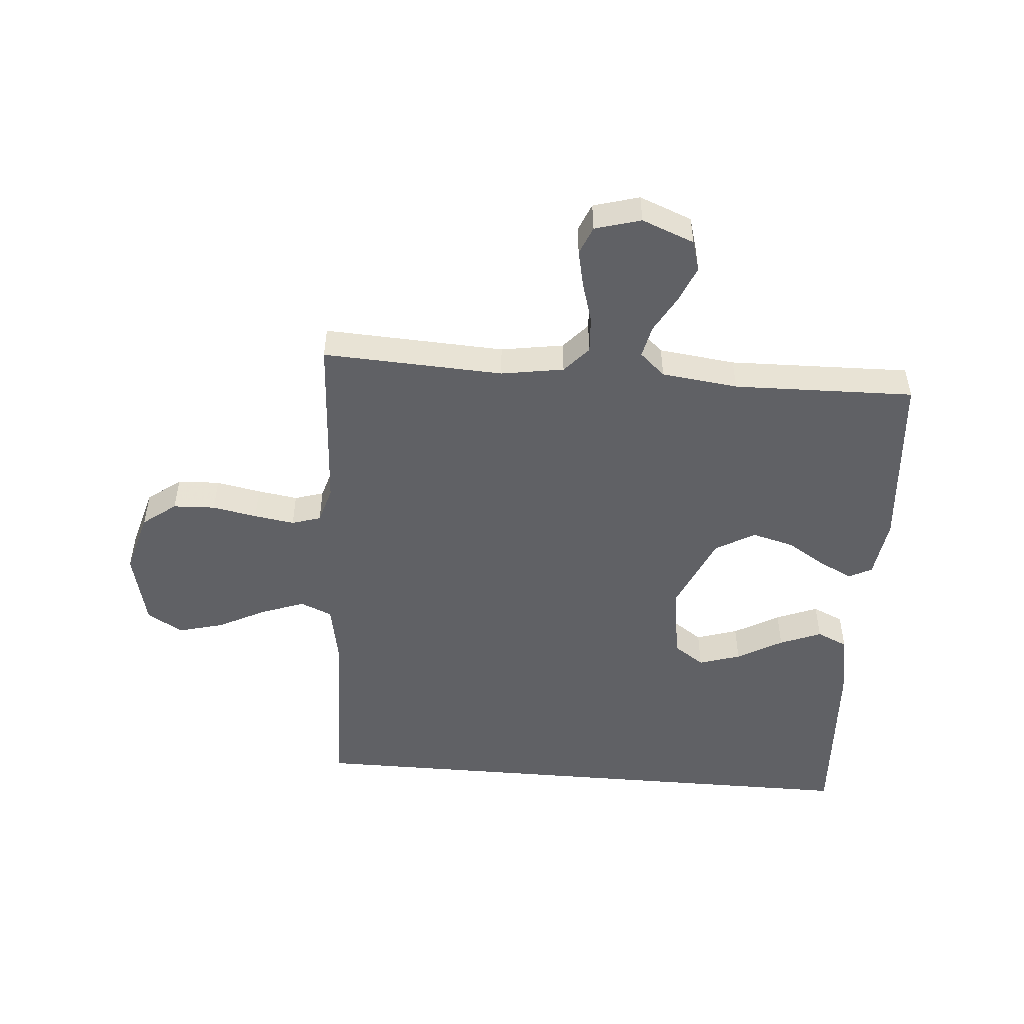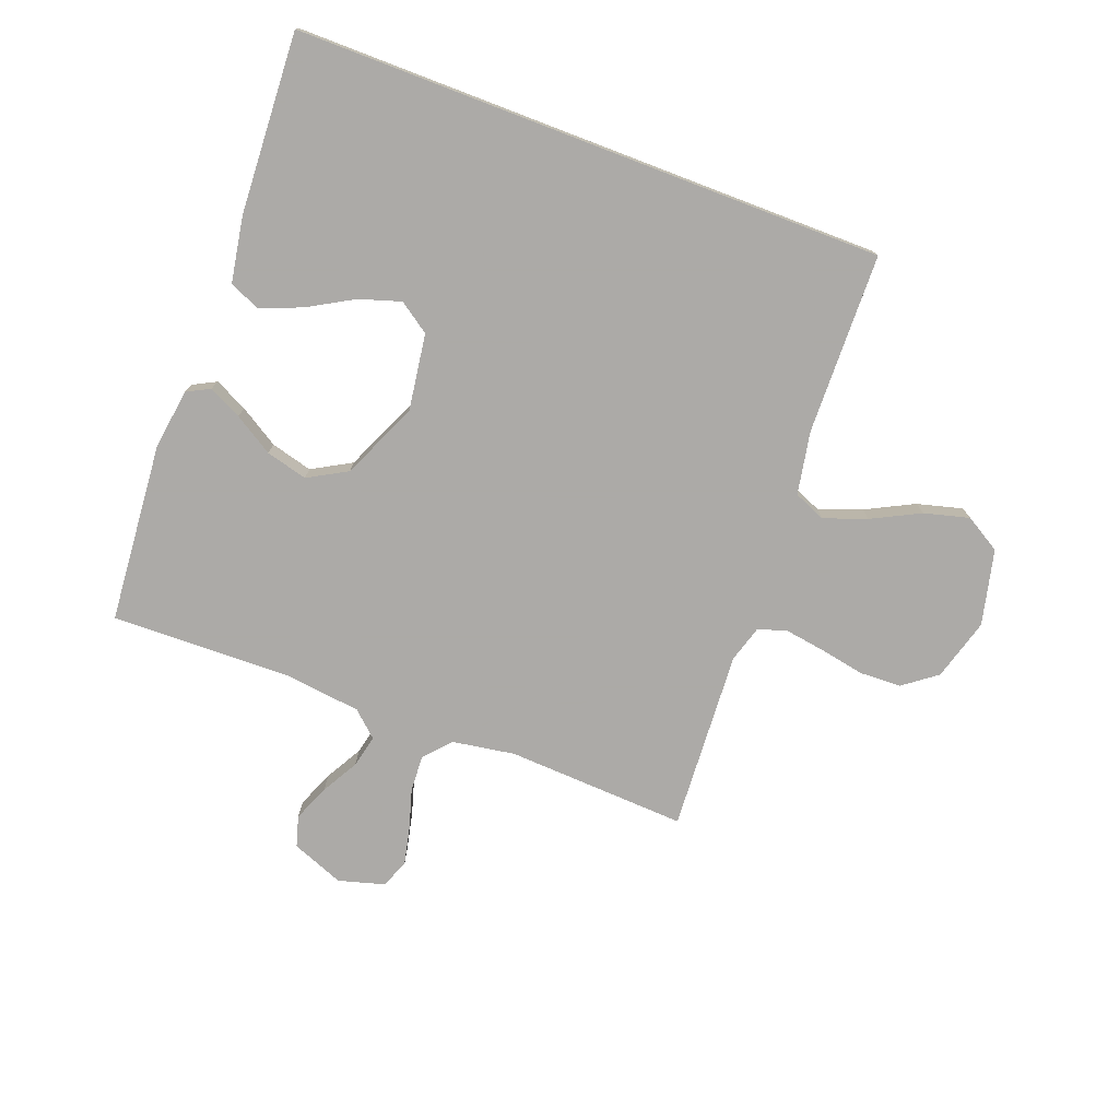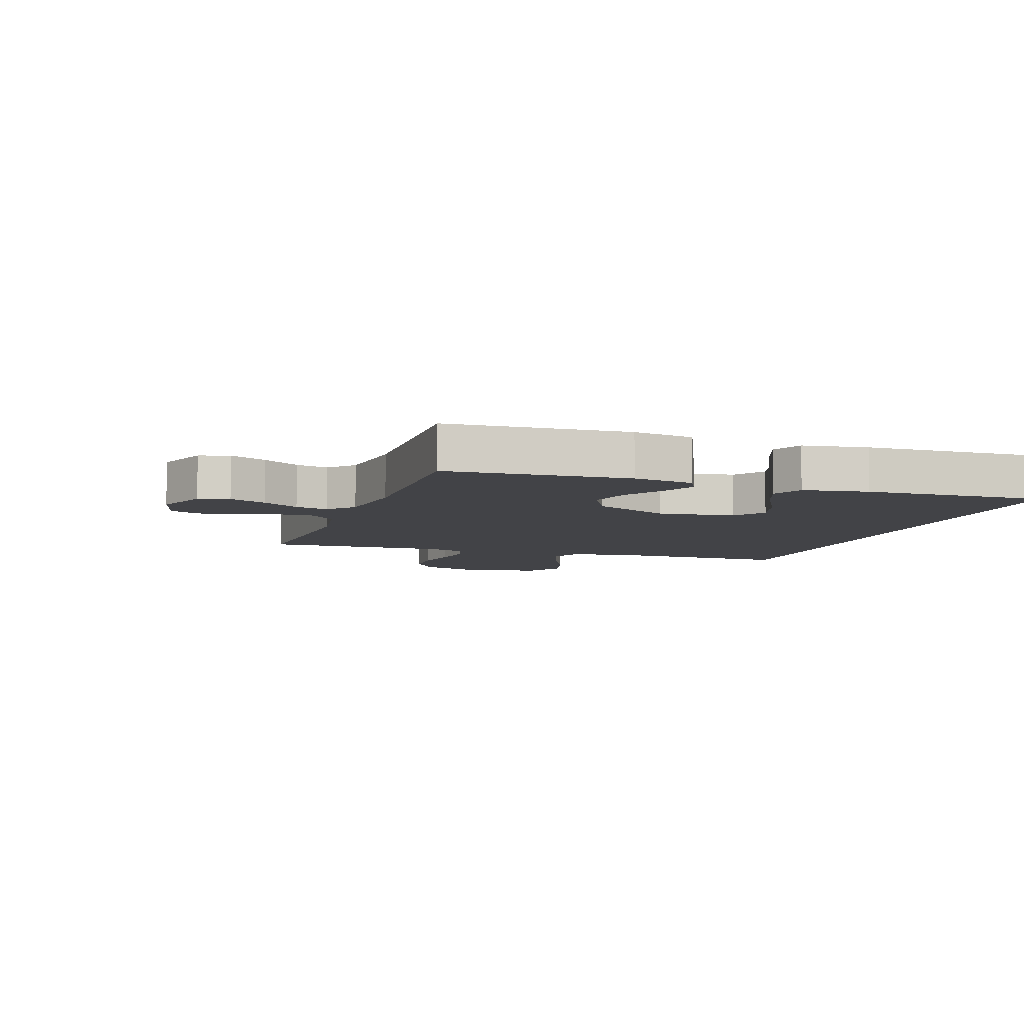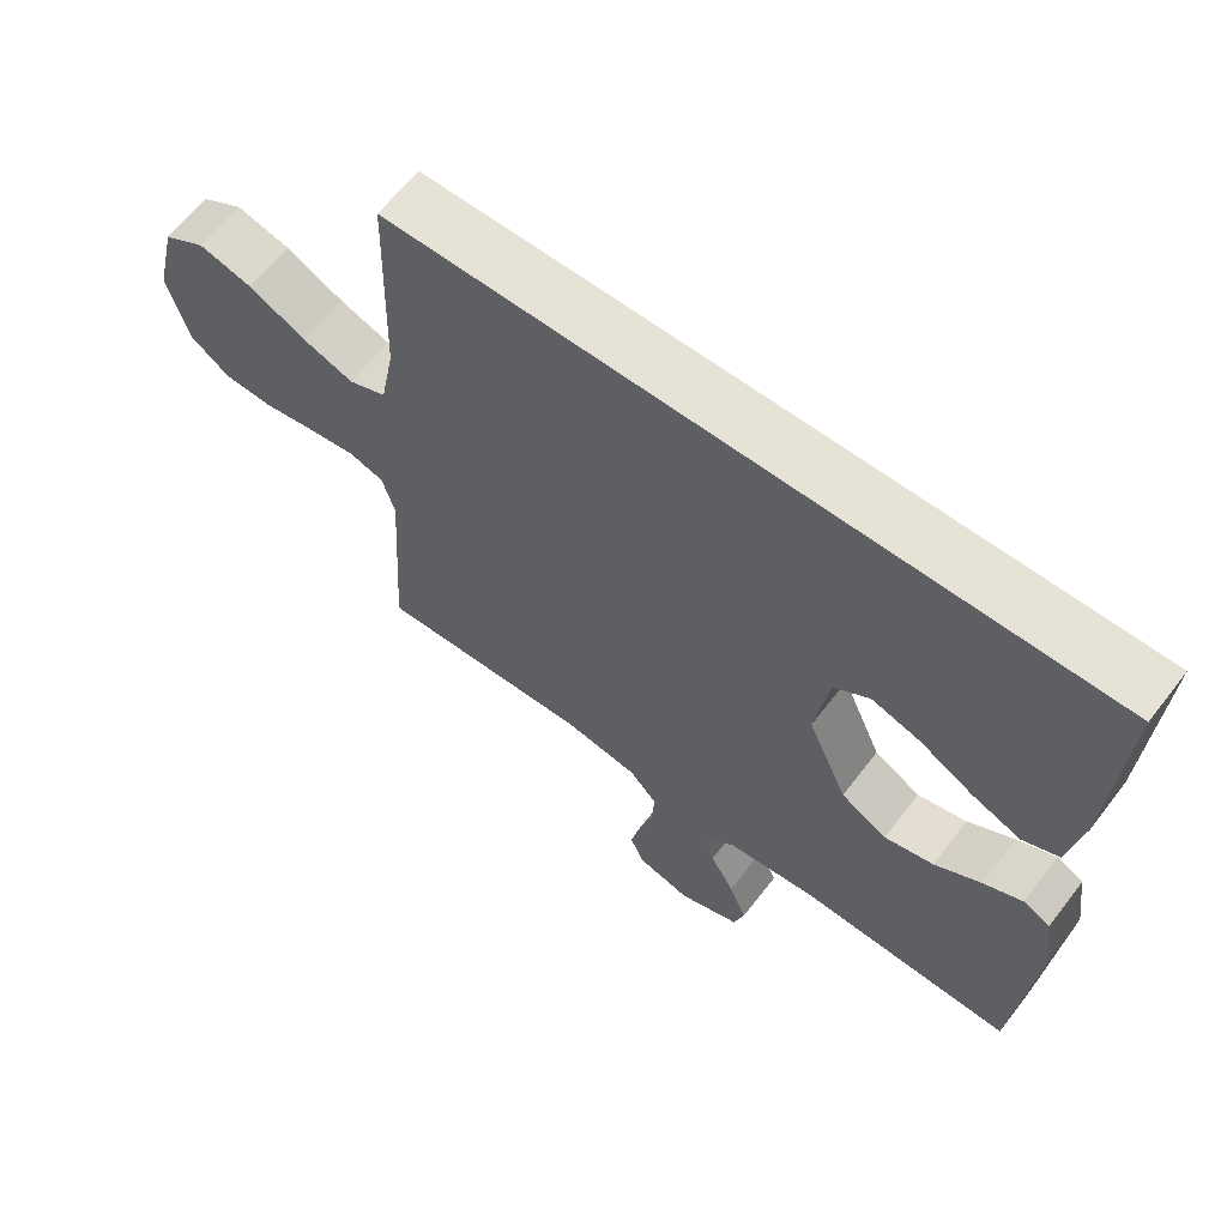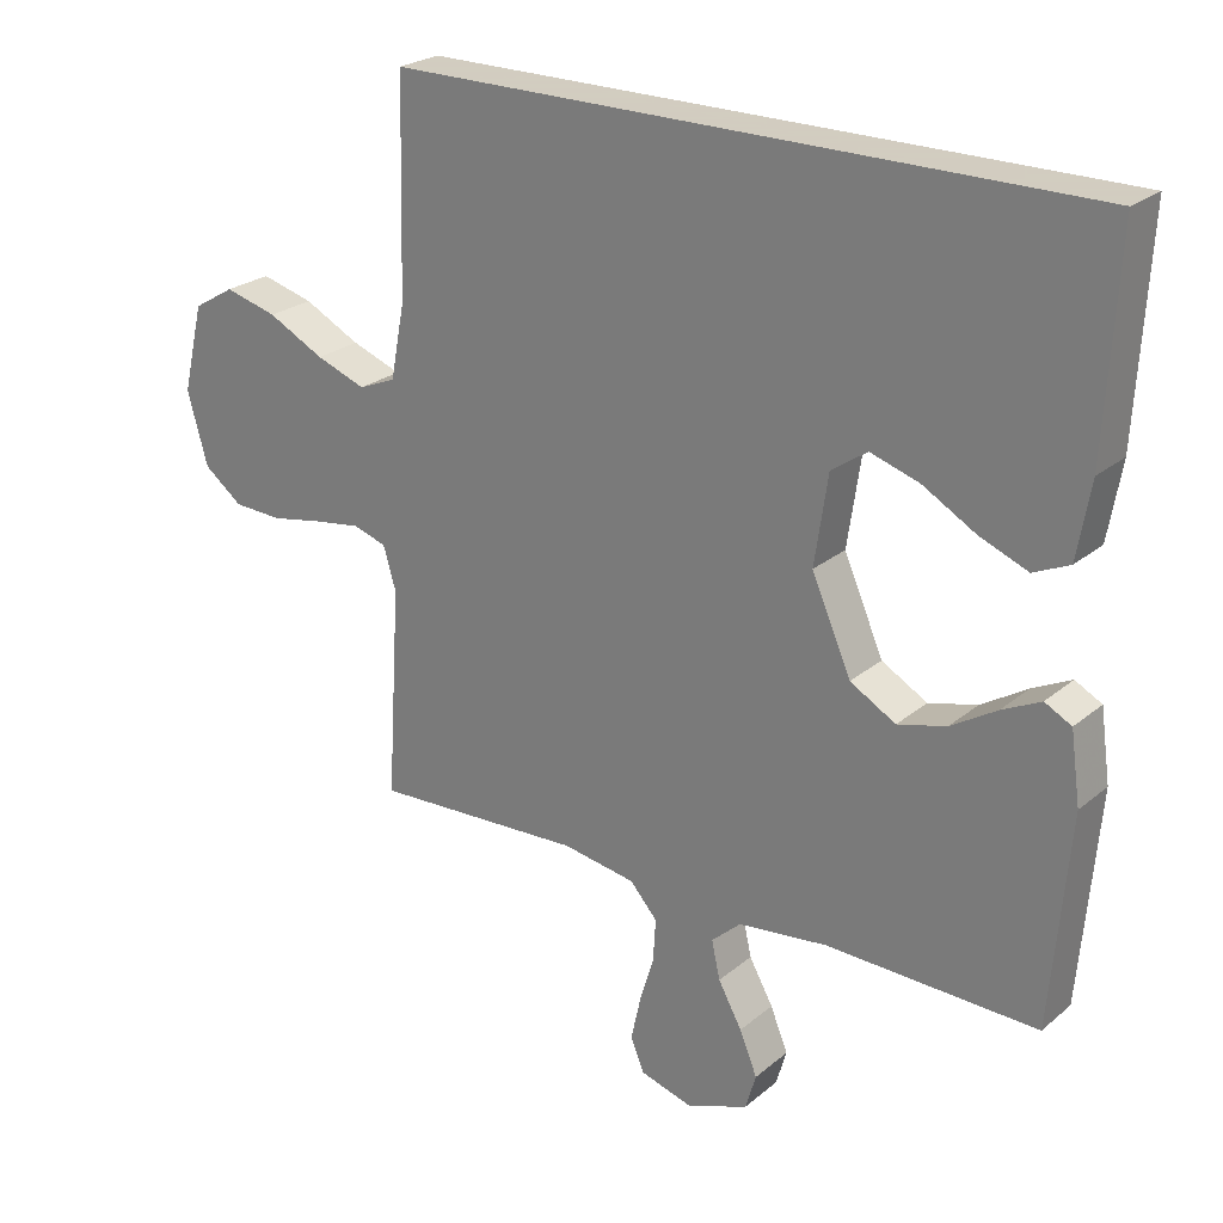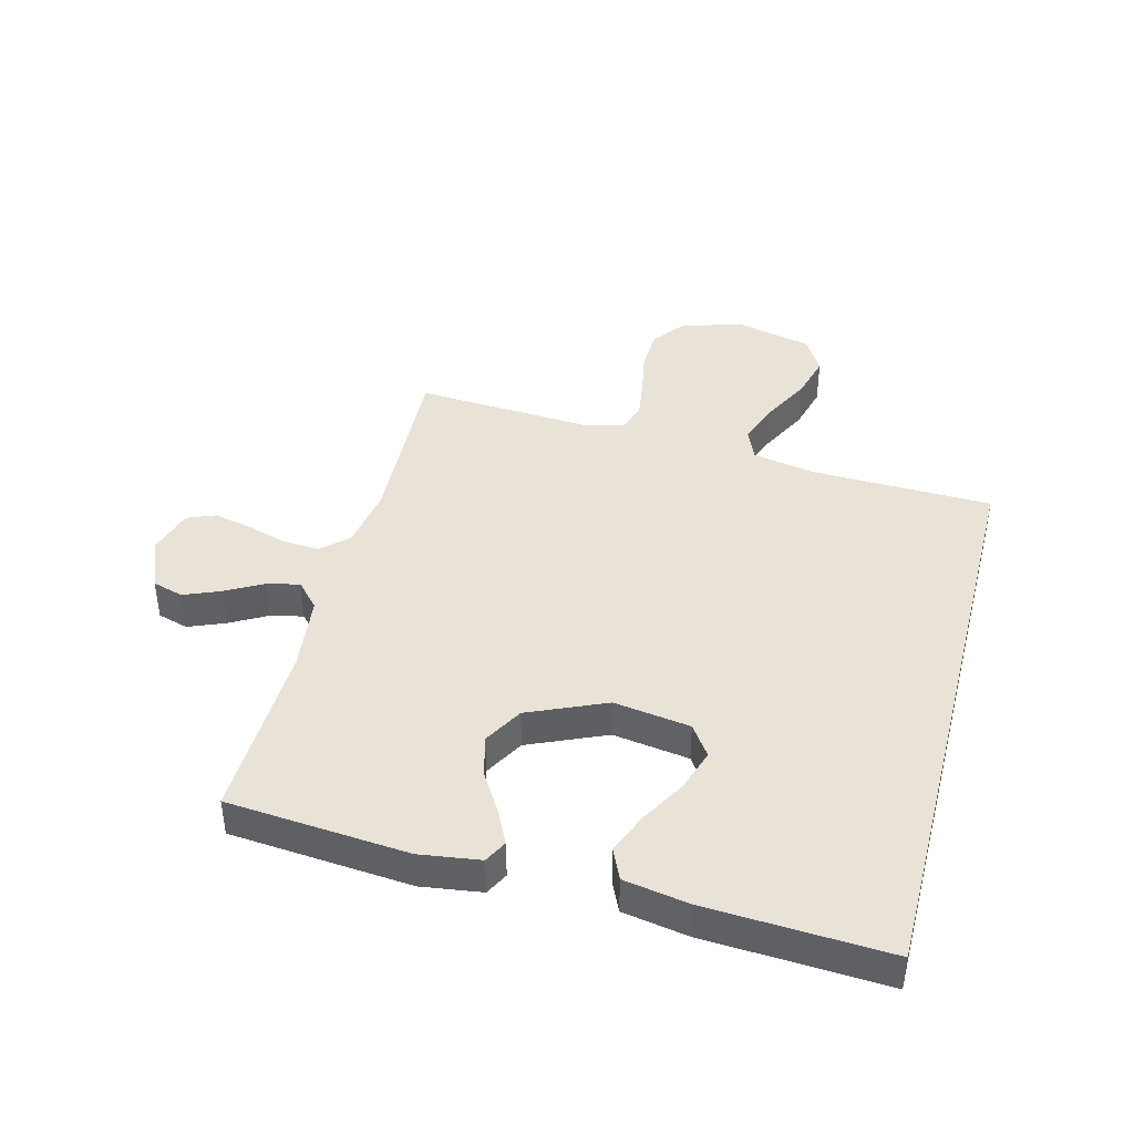
<metadata>
{"format":"obj","ext":"obj","renderer":"f3d","projection":"perspective","resolution":1024,"background":"white","views":[{"elev":-49.9,"azim":175.2,"up":"+Y"},{"elev":-76.0,"azim":-20.9,"up":"+Y"},{"elev":-7.4,"azim":-109.5,"up":"+Y"},{"elev":63.3,"azim":-142.4,"up":"+Z"},{"elev":24.3,"azim":-143.1,"up":"+Z"},{"elev":41.8,"azim":-75.5,"up":"+Y"}]}
</metadata>
<code>
v 0.446 0.07 0.5
v 0.454 0.07 0.2
v 0.474 0.07 0.095
v 0.527 0.07 0.073
v 0.598 0.07 0.099
v 0.678 0.07 0.14
v 0.753 0.07 0.16
v 0.812 0.07 0.125
v 0.842 0.07 0
v 0.813 0.07 -0.103
v 0.758 0.07 -0.145
v 0.688 0.07 -0.148
v 0.614 0.07 -0.134
v 0.547 0.07 -0.124
v 0.499 0.07 -0.139
v 0.481 0.07 -0.2
v 0.5 0.07 -0.5
v 0.2 0.07 -0.486
v 0.096 0.07 -0.503
v 0.057 0.07 -0.547
v 0.061 0.07 -0.608
v 0.081 0.07 -0.674
v 0.095 0.07 -0.737
v 0.076 0.07 -0.784
v 0 0.07 -0.806
v -0.087 0.07 -0.772
v -0.102 0.07 -0.721
v -0.077 0.07 -0.66
v -0.043 0.07 -0.599
v -0.031 0.07 -0.545
v -0.073 0.07 -0.507
v -0.2 0.07 -0.492
v -0.5 0.07 -0.5
v -0.526 0.07 -0.2
v -0.512 0.07 -0.1
v -0.474 0.07 -0.08
v -0.419 0.07 -0.107
v -0.354 0.07 -0.147
v -0.285 0.07 -0.165
v -0.22 0.07 -0.128
v -0.164 0.07 0
v -0.183 0.07 0.127
v -0.234 0.07 0.162
v -0.303 0.07 0.14
v -0.378 0.07 0.097
v -0.447 0.07 0.069
v -0.498 0.07 0.092
v -0.517 0.07 0.2
v -0.534 0.07 0.5
v 0.446 0 0.5
v 0.454 0 0.2
v 0.474 0 0.095
v 0.527 0 0.073
v 0.598 0 0.099
v 0.678 0 0.14
v 0.753 0 0.16
v 0.812 0 0.125
v 0.842 0 0
v 0.813 0 -0.103
v 0.758 0 -0.145
v 0.688 0 -0.148
v 0.614 0 -0.134
v 0.547 0 -0.124
v 0.499 0 -0.139
v 0.481 0 -0.2
v 0.5 0 -0.5
v 0.2 0 -0.486
v 0.096 0 -0.503
v 0.057 0 -0.547
v 0.061 0 -0.608
v 0.081 0 -0.674
v 0.095 0 -0.737
v 0.076 0 -0.784
v 0 0 -0.806
v -0.087 0 -0.772
v -0.102 0 -0.721
v -0.077 0 -0.66
v -0.043 0 -0.599
v -0.031 0 -0.545
v -0.073 0 -0.507
v -0.2 0 -0.492
v -0.5 0 -0.5
v -0.526 0 -0.2
v -0.512 0 -0.1
v -0.474 0 -0.08
v -0.419 0 -0.107
v -0.354 0 -0.147
v -0.285 0 -0.165
v -0.22 0 -0.128
v -0.164 0 0
v -0.183 0 0.127
v -0.234 0 0.162
v -0.303 0 0.14
v -0.378 0 0.097
v -0.447 0 0.069
v -0.498 0 0.092
v -0.517 0 0.2
v -0.534 0 0.5
f 47 48 49
f 46 47 49
f 45 46 49
f 44 45 49
f 43 44 49 1
f 42 43 1 2
f 41 42 2 3
f 40 41 3 4
f 39 40 4
f 36 37 38
f 35 36 38
f 34 35 38
f 33 34 38
f 32 33 38
f 31 32 38 39
f 30 31 39 4
f 27 28 29
f 26 27 29
f 25 26 29
f 24 25 29
f 23 24 29
f 22 23 29
f 21 22 29
f 20 21 29 30
f 30 4 5
f 20 30 5
f 19 20 5
f 16 17 18
f 15 16 18 19
f 11 12 13
f 10 11 13
f 9 10 13
f 8 9 13
f 7 8 13
f 6 7 13
f 5 6 13
f 5 13 14
f 15 19 5
f 5 14 15
f 98 97 96
f 98 96 95
f 98 95 94
f 98 94 93
f 50 98 93 92
f 51 50 92 91
f 52 51 91 90
f 53 52 90 89
f 53 89 88
f 87 86 85
f 87 85 84
f 87 84 83
f 87 83 82
f 87 82 81
f 88 87 81 80
f 53 88 80 79
f 78 77 76
f 78 76 75
f 78 75 74
f 78 74 73
f 78 73 72
f 78 72 71
f 78 71 70
f 79 78 70 69
f 54 53 79
f 54 79 69
f 54 69 68
f 67 66 65
f 68 67 65 64
f 62 61 60
f 62 60 59
f 62 59 58
f 62 58 57
f 62 57 56
f 62 56 55
f 62 55 54
f 63 62 54
f 54 68 64
f 64 63 54
f 1 50 51 2
f 2 51 52 3
f 3 52 53 4
f 4 53 54 5
f 5 54 55 6
f 6 55 56 7
f 7 56 57 8
f 8 57 58 9
f 9 58 59 10
f 10 59 60 11
f 11 60 61 12
f 12 61 62 13
f 13 62 63 14
f 14 63 64 15
f 15 64 65 16
f 16 65 66 17
f 17 66 67 18
f 18 67 68 19
f 19 68 69 20
f 20 69 70 21
f 21 70 71 22
f 22 71 72 23
f 23 72 73 24
f 24 73 74 25
f 25 74 75 26
f 26 75 76 27
f 27 76 77 28
f 28 77 78 29
f 29 78 79 30
f 30 79 80 31
f 31 80 81 32
f 32 81 82 33
f 33 82 83 34
f 34 83 84 35
f 35 84 85 36
f 36 85 86 37
f 37 86 87 38
f 38 87 88 39
f 39 88 89 40
f 40 89 90 41
f 41 90 91 42
f 42 91 92 43
f 43 92 93 44
f 44 93 94 45
f 45 94 95 46
f 46 95 96 47
f 47 96 97 48
f 48 97 98 49
f 49 98 50 1

</code>
